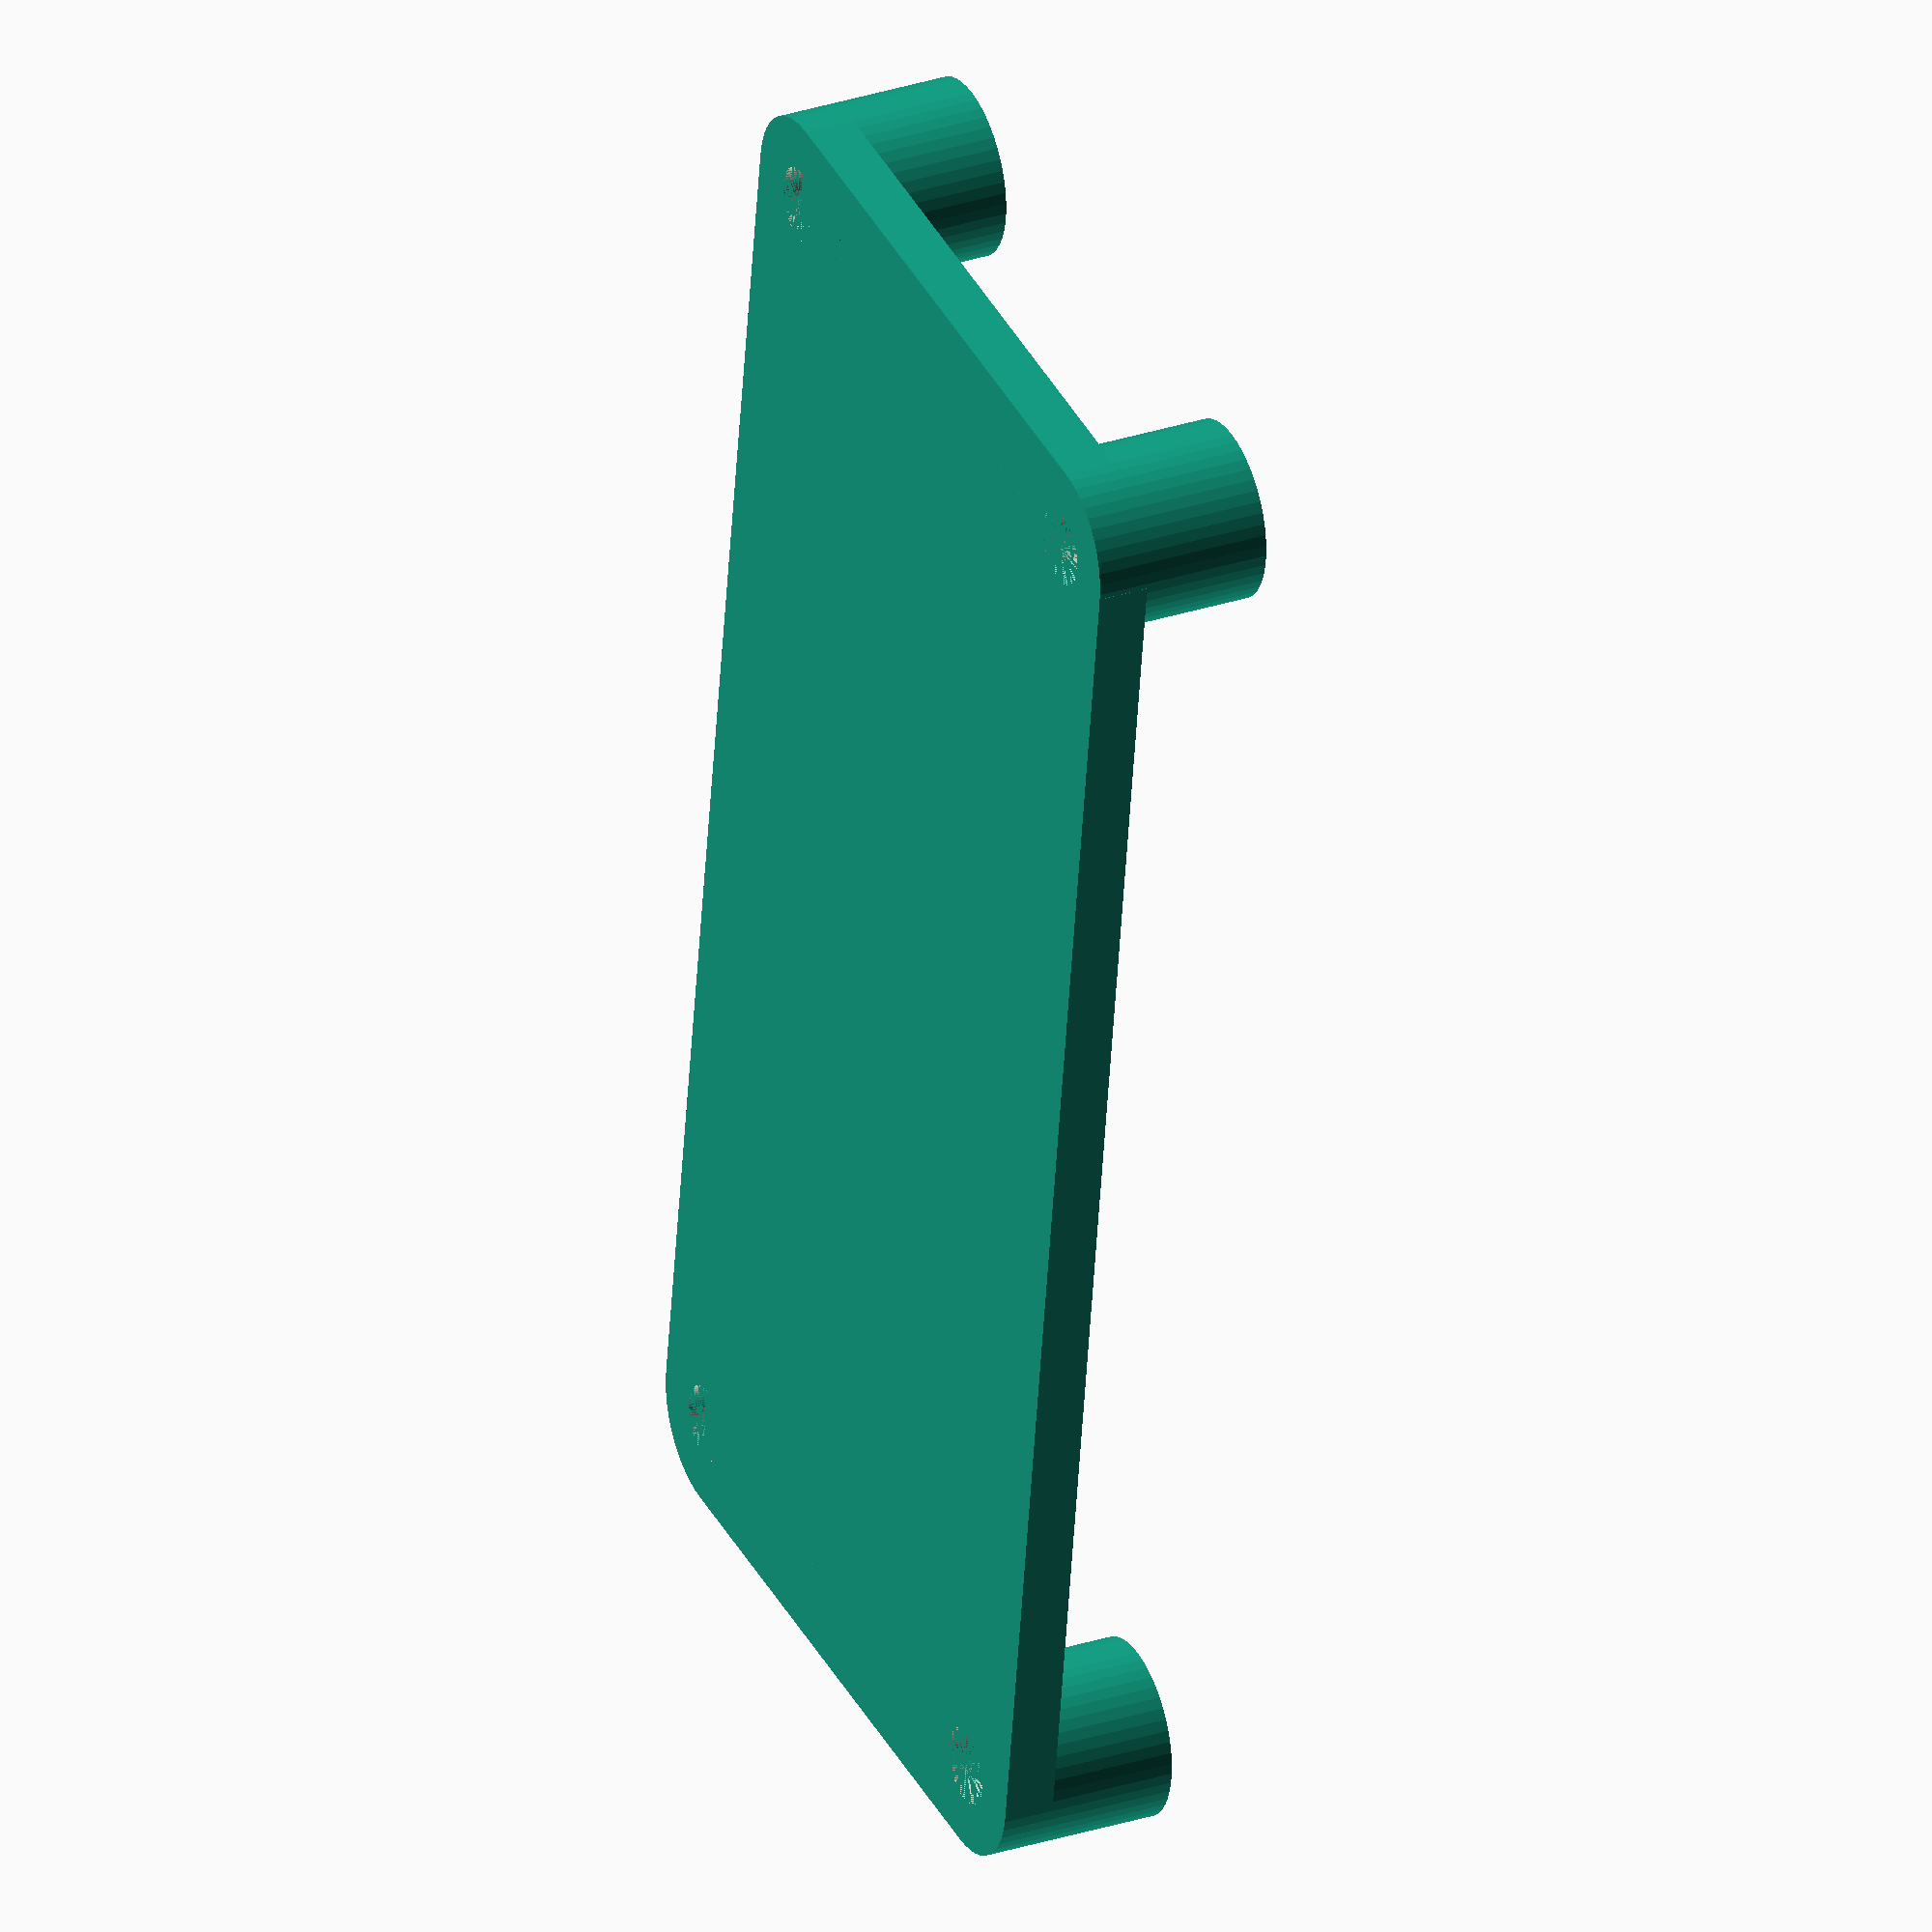
<openscad>
top_thickness = 2;
cly_height = 7;
cly_sides = 50;
cly_radius1 = 3.5;
cly_radius2 = 3.5;

cly_off_up = cly_height - ((cly_height/2)+1);
//cly_off_up = 0;


union()
{
    
    difference()
    {
        union()
        {
            cube([65,23,top_thickness],center=true);
            cube([58,30,top_thickness],center=true);
            translate([29,11.5,cly_off_up])cylinder(cly_height,cly_radius1,cly_radius2,center=true,$fn=cly_sides);
            translate([-29,-11.5,cly_off_up])cylinder(cly_height,cly_radius1,cly_radius2,center=true,$fn=cly_sides);
            translate([29,-11.5,cly_off_up])cylinder(cly_height,cly_radius1,cly_radius2,center=true,$fn=cly_sides);
            translate([-29,11.5,cly_off_up])cylinder(cly_height,cly_radius1,cly_radius2,center=true,$fn=cly_sides);
        }
        translate([29,11.5,cly_off_up])cylinder(cly_height,1.5,1.5,center=true,$fn=cly_sides); 
        translate([-29,-11.5,cly_off_up])cylinder(cly_height,1.5,1.5,center=true,$fn=cly_sides); 
        translate([29,-11.5,cly_off_up])cylinder(cly_height,1.5,1.5,center=true,$fn=cly_sides); 
        translate([-29,11.5,cly_off_up])cylinder(cly_height,1.5,1.5,center=true,$fn=cly_sides); 
    }   
}

// BELOW IS AN EXAMPLE OF THE PI ITSELF DO NOT PRINT
/*
union()
{
    translate([0,0,17.5])
    difference()
    {
        union()
        {
            cube([65,23,5],center=true);
            cube([58,30,5],center=true);
            translate([29,11.5,0])cylinder(5,cly_radius1,cly_radius2,center=true,$fn=cly_sides);
            translate([-29,-11.5,0])cylinder(5,cly_radius1,cly_radius2,center=true,$fn=cly_sides);
            translate([29,-11.5,0])cylinder(5,cly_radius1,cly_radius2,center=true,$fn=cly_sides);
            translate([-29,11.5,0])cylinder(5,cly_radius1,cly_radius2,center=true,$fn=cly_sides);
        }
        translate([29,11.5,0])cylinder(5,1.5,1.5,center=true,$fn=cly_sides); 
        translate([-29,-11.5,0])cylinder(5,1.5,1.5,center=true,$fn=cly_sides); 
        translate([29,-11.5,0])cylinder(5,1.5,1.5,center=true,$fn=cly_sides); 
        translate([-29,11.5,0])cylinder(5,1.5,1.5,center=true,$fn=cly_sides); 
    }   
}
*/
</openscad>
<views>
elev=330.4 azim=261.8 roll=244.3 proj=o view=solid
</views>
